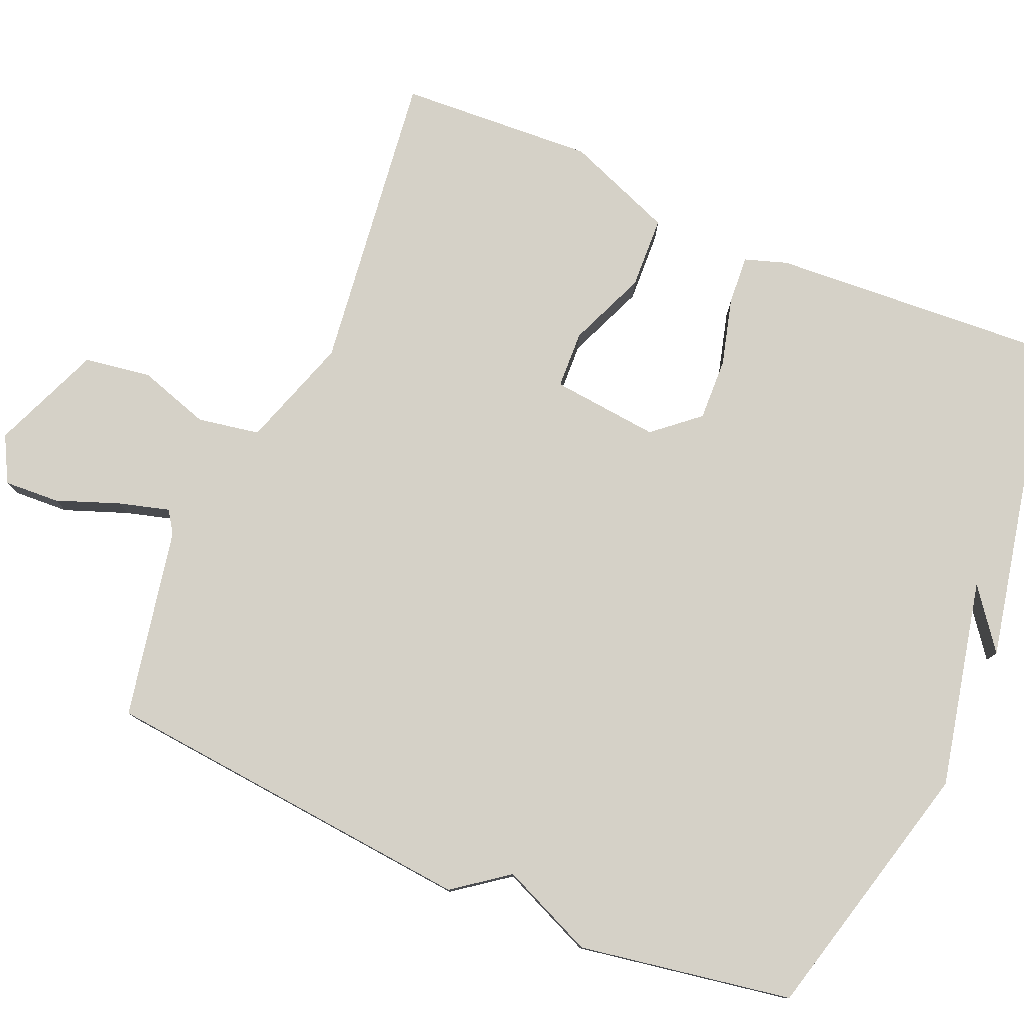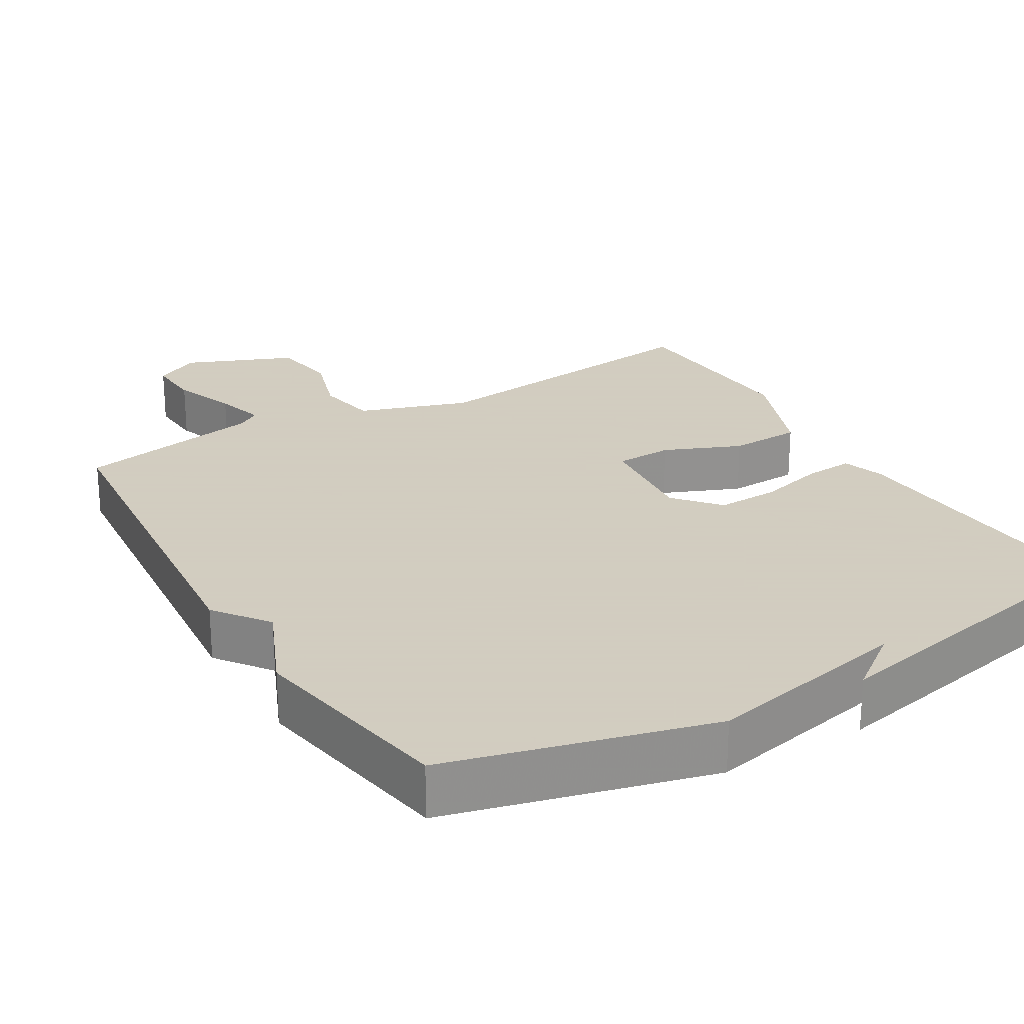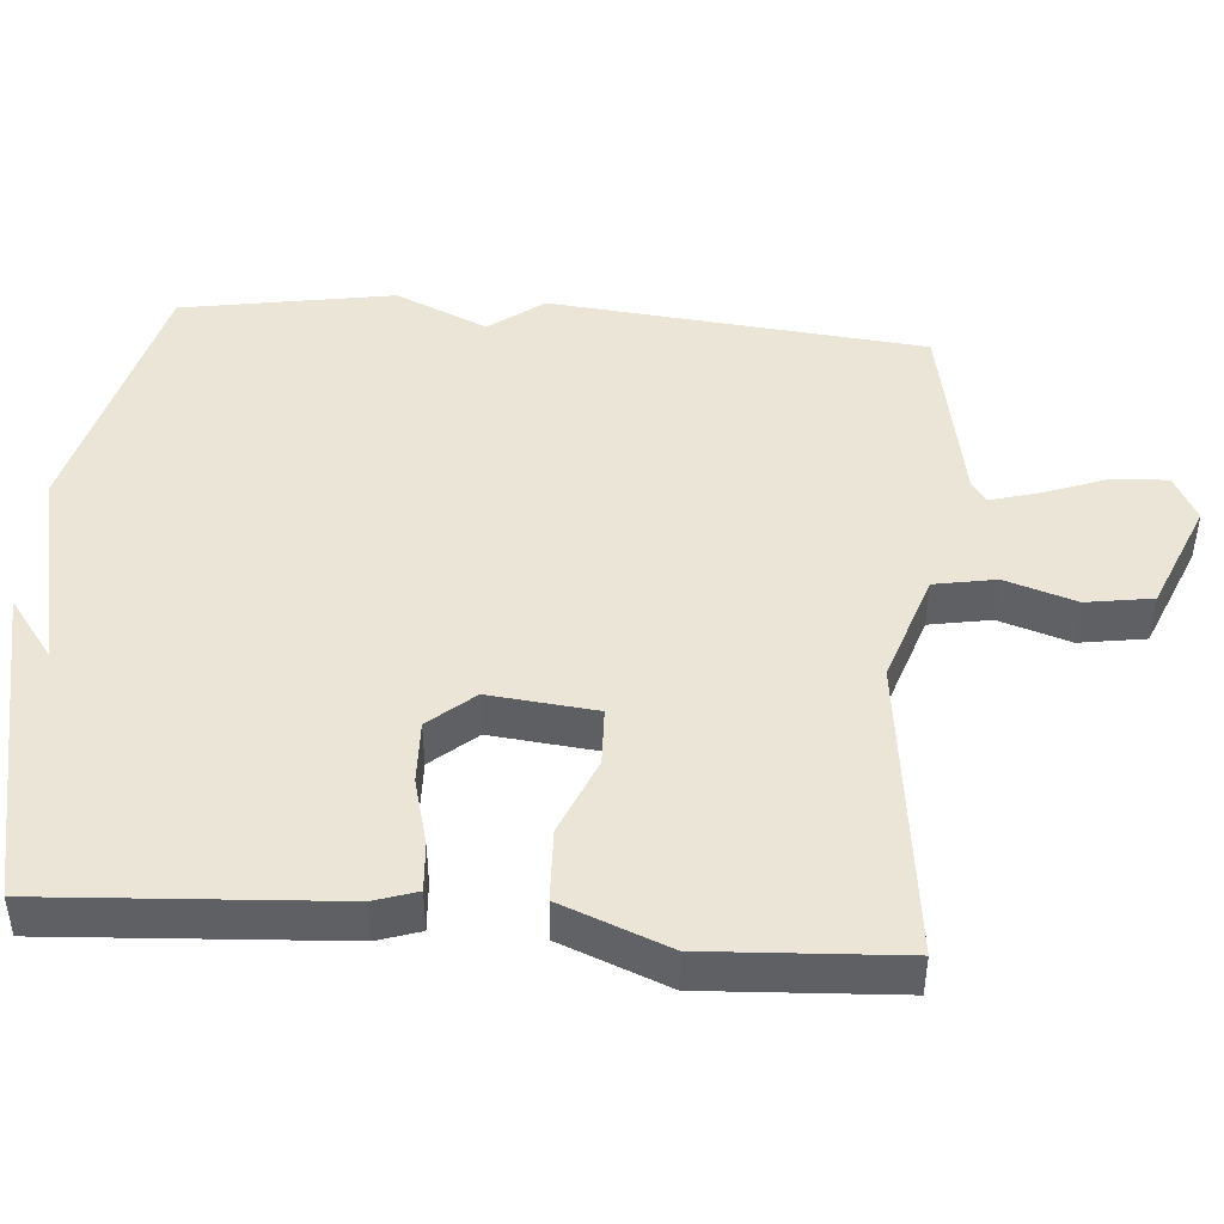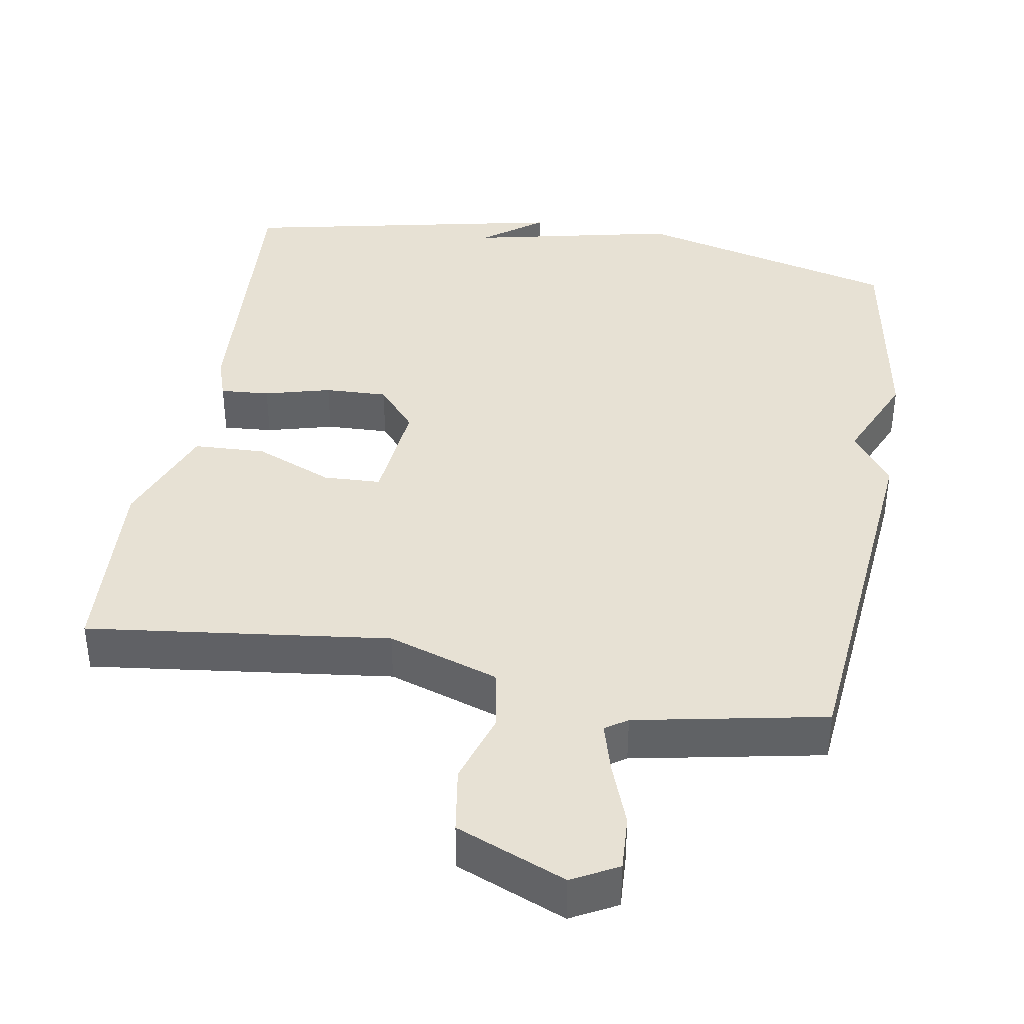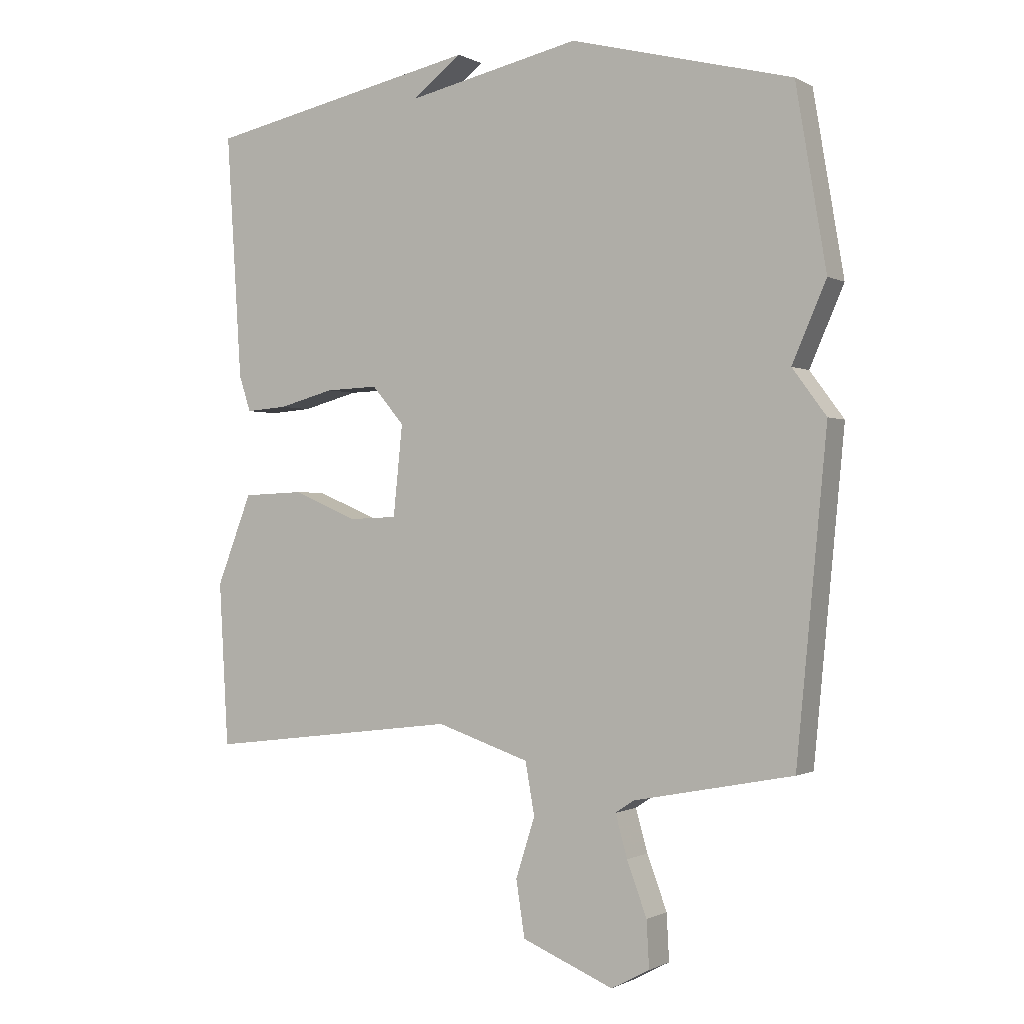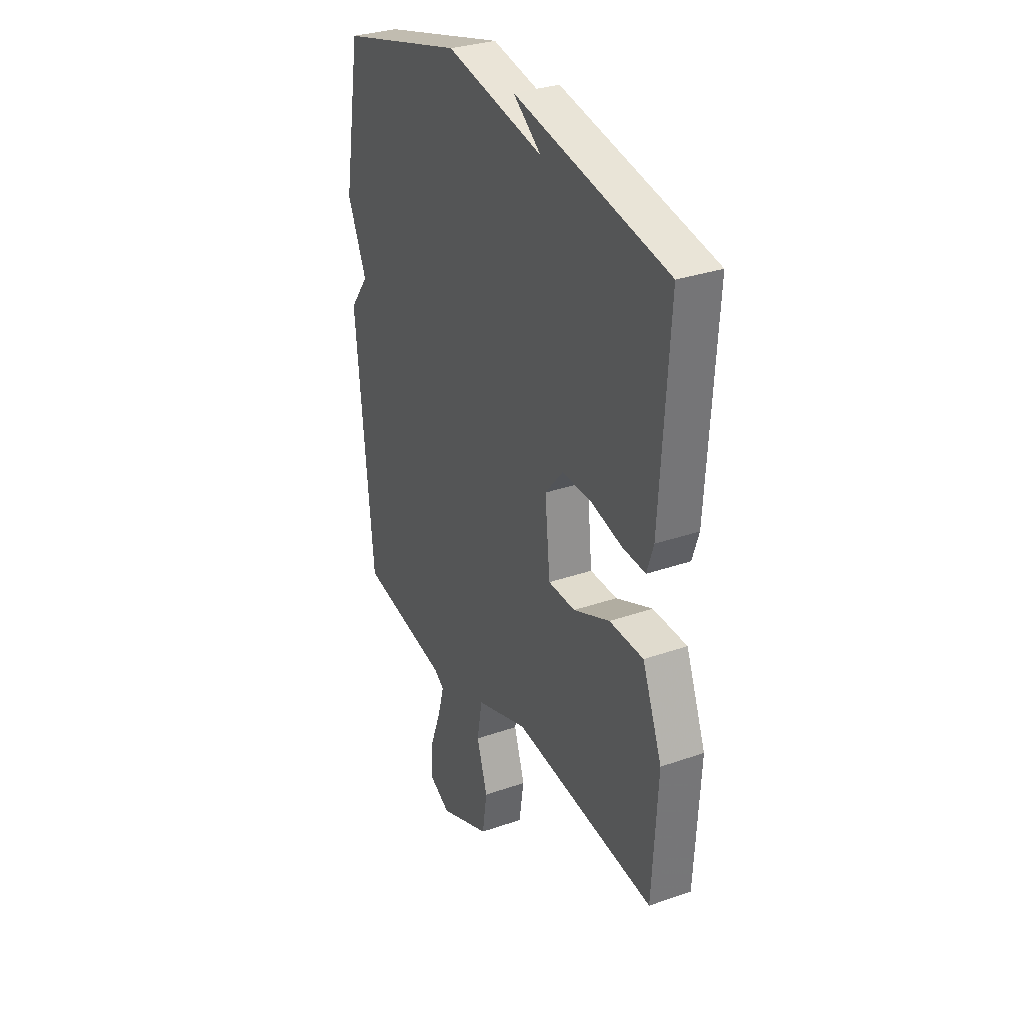
<metadata>
{"format":"obj","ext":"obj","renderer":"f3d","projection":"perspective","resolution":1024,"background":"white","views":[{"elev":78.7,"azim":-66.9,"up":"+Y"},{"elev":24.3,"azim":-30.7,"up":"+Y"},{"elev":45.7,"azim":94.6,"up":"+Y"},{"elev":39.6,"azim":-170.3,"up":"+Y"},{"elev":-0.7,"azim":-151.0,"up":"+Z"},{"elev":31.1,"azim":63.5,"up":"+Z"}]}
</metadata>
<code>
v 0.5 0.07 0.5
v 0.475 0.07 0.106
v 0.456 0.07 0.048
v 0.389 0.07 0.053
v 0.299 0.07 0.077
v 0.214 0.07 0.08
v 0.162 0.07 0.019
v 0.177 0.07 -0.127
v 0.255 0.07 -0.13
v 0.36 0.07 -0.086
v 0.458 0.07 -0.09
v 0.515 0.07 -0.236
v 0.5 0.07 -0.5
v 0.09 0.07 -0.45
v -0.06 0.07 -0.5
v -0.075 0.07 -0.584
v -0.044 0.07 -0.681
v -0.058 0.07 -0.771
v -0.206 0.07 -0.832
v -0.268 0.07 -0.799
v -0.264 0.07 -0.724
v -0.232 0.07 -0.638
v -0.213 0.07 -0.57
v -0.243 0.07 -0.55
v -0.5 0.07 -0.5
v -0.549 0.07 0.011
v -0.494 0.07 0.085
v -0.549 0.07 0.211
v -0.5 0.07 0.5
v -0.142 0.07 0.592
v 0.139 0.07 0.531
v 0.058 0.07 0.592
v 0.5 0 0.5
v 0.475 0 0.106
v 0.456 0 0.048
v 0.389 0 0.053
v 0.299 0 0.077
v 0.214 0 0.08
v 0.162 0 0.019
v 0.177 0 -0.127
v 0.255 0 -0.13
v 0.36 0 -0.086
v 0.458 0 -0.09
v 0.515 0 -0.236
v 0.5 0 -0.5
v 0.09 0 -0.45
v -0.06 0 -0.5
v -0.075 0 -0.584
v -0.044 0 -0.681
v -0.058 0 -0.771
v -0.206 0 -0.832
v -0.268 0 -0.799
v -0.264 0 -0.724
v -0.232 0 -0.638
v -0.213 0 -0.57
v -0.243 0 -0.55
v -0.5 0 -0.5
v -0.549 0 0.011
v -0.494 0 0.085
v -0.549 0 0.211
v -0.5 0 0.5
v -0.142 0 0.592
v 0.139 0 0.531
v 0.058 0 0.592
f 31 32 1
f 29 30 31
f 28 29 31
f 27 28 31
f 27 31 1
f 26 27 1
f 25 26 1
f 24 25 1
f 20 21 22
f 19 20 22
f 18 19 22
f 17 18 22
f 16 17 22
f 15 16 22 23
f 12 13 14
f 11 12 14
f 10 11 14
f 9 10 14
f 8 9 14 15
f 15 23 24
f 8 15 24
f 7 8 24
f 3 4 5
f 2 3 5
f 1 2 5
f 1 5 6
f 7 24 1
f 1 6 7
f 33 64 63
f 63 62 61
f 63 61 60
f 63 60 59
f 33 63 59
f 33 59 58
f 33 58 57
f 33 57 56
f 54 53 52
f 54 52 51
f 54 51 50
f 54 50 49
f 54 49 48
f 55 54 48 47
f 46 45 44
f 46 44 43
f 46 43 42
f 46 42 41
f 47 46 41 40
f 56 55 47
f 56 47 40
f 56 40 39
f 37 36 35
f 37 35 34
f 37 34 33
f 38 37 33
f 33 56 39
f 39 38 33
f 1 33 34 2
f 2 34 35 3
f 3 35 36 4
f 4 36 37 5
f 5 37 38 6
f 6 38 39 7
f 7 39 40 8
f 8 40 41 9
f 9 41 42 10
f 10 42 43 11
f 11 43 44 12
f 12 44 45 13
f 13 45 46 14
f 14 46 47 15
f 15 47 48 16
f 16 48 49 17
f 17 49 50 18
f 18 50 51 19
f 19 51 52 20
f 20 52 53 21
f 21 53 54 22
f 22 54 55 23
f 23 55 56 24
f 24 56 57 25
f 25 57 58 26
f 26 58 59 27
f 27 59 60 28
f 28 60 61 29
f 29 61 62 30
f 30 62 63 31
f 31 63 64 32
f 32 64 33 1

</code>
